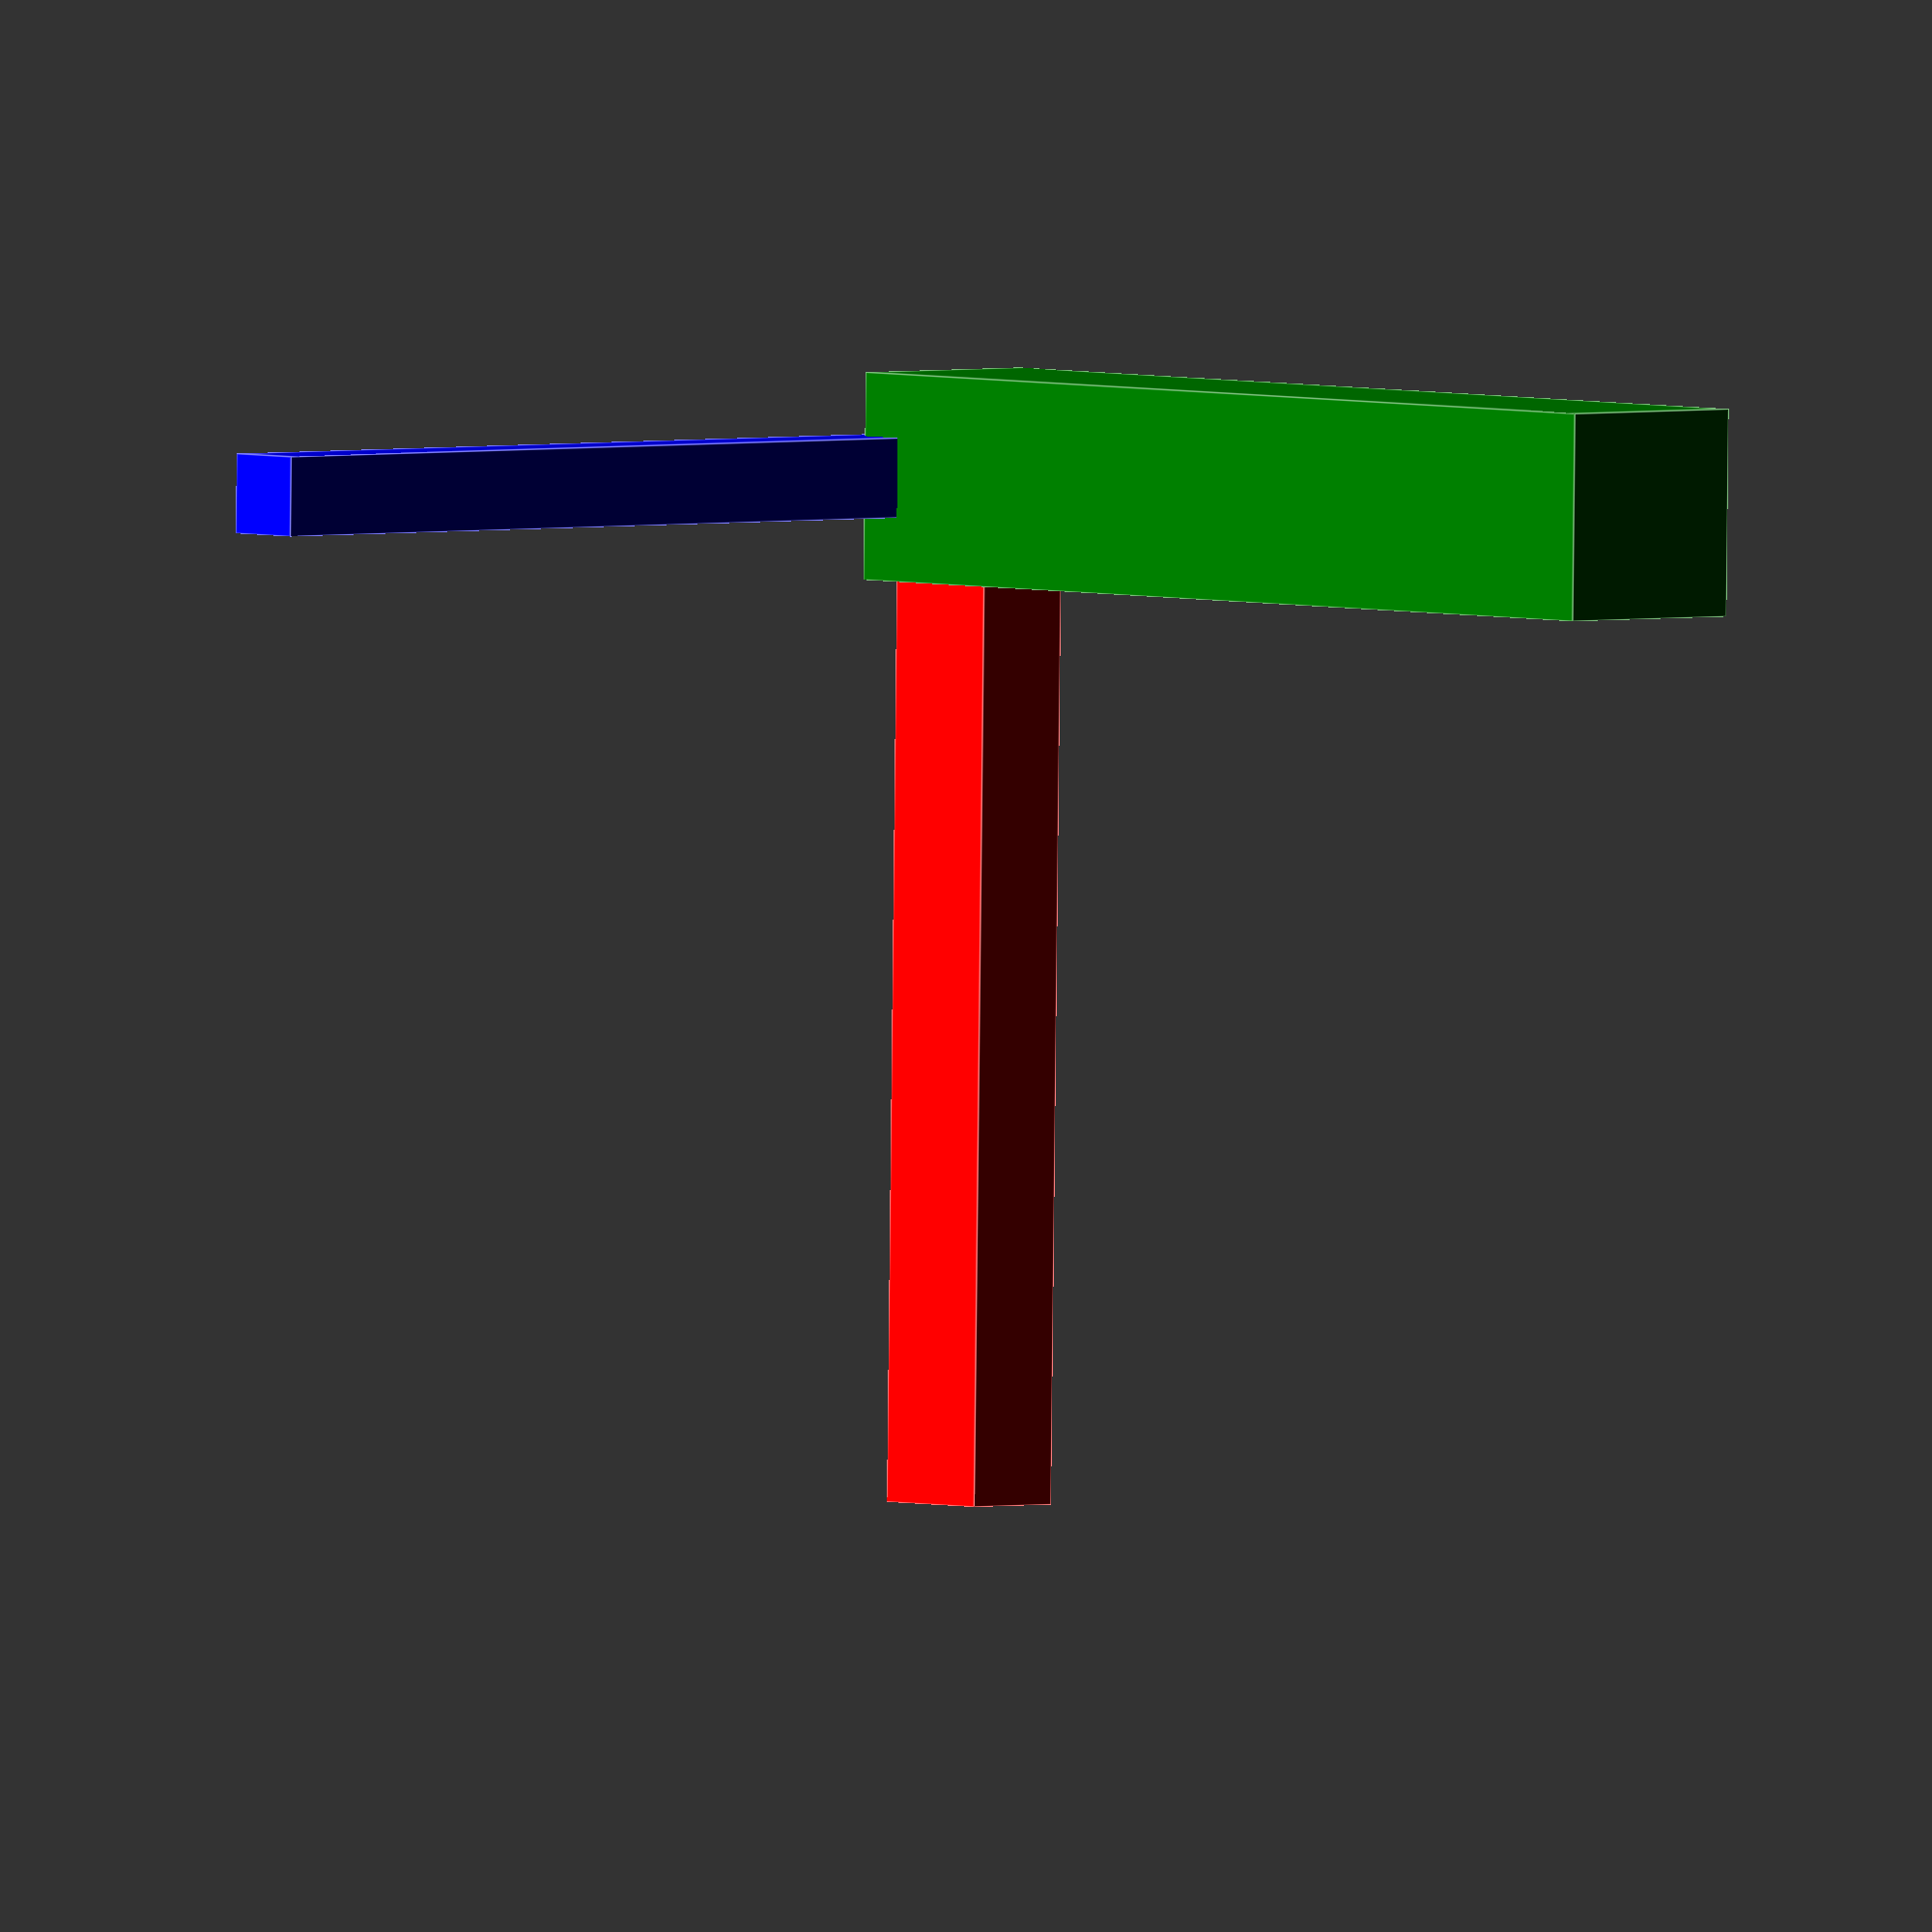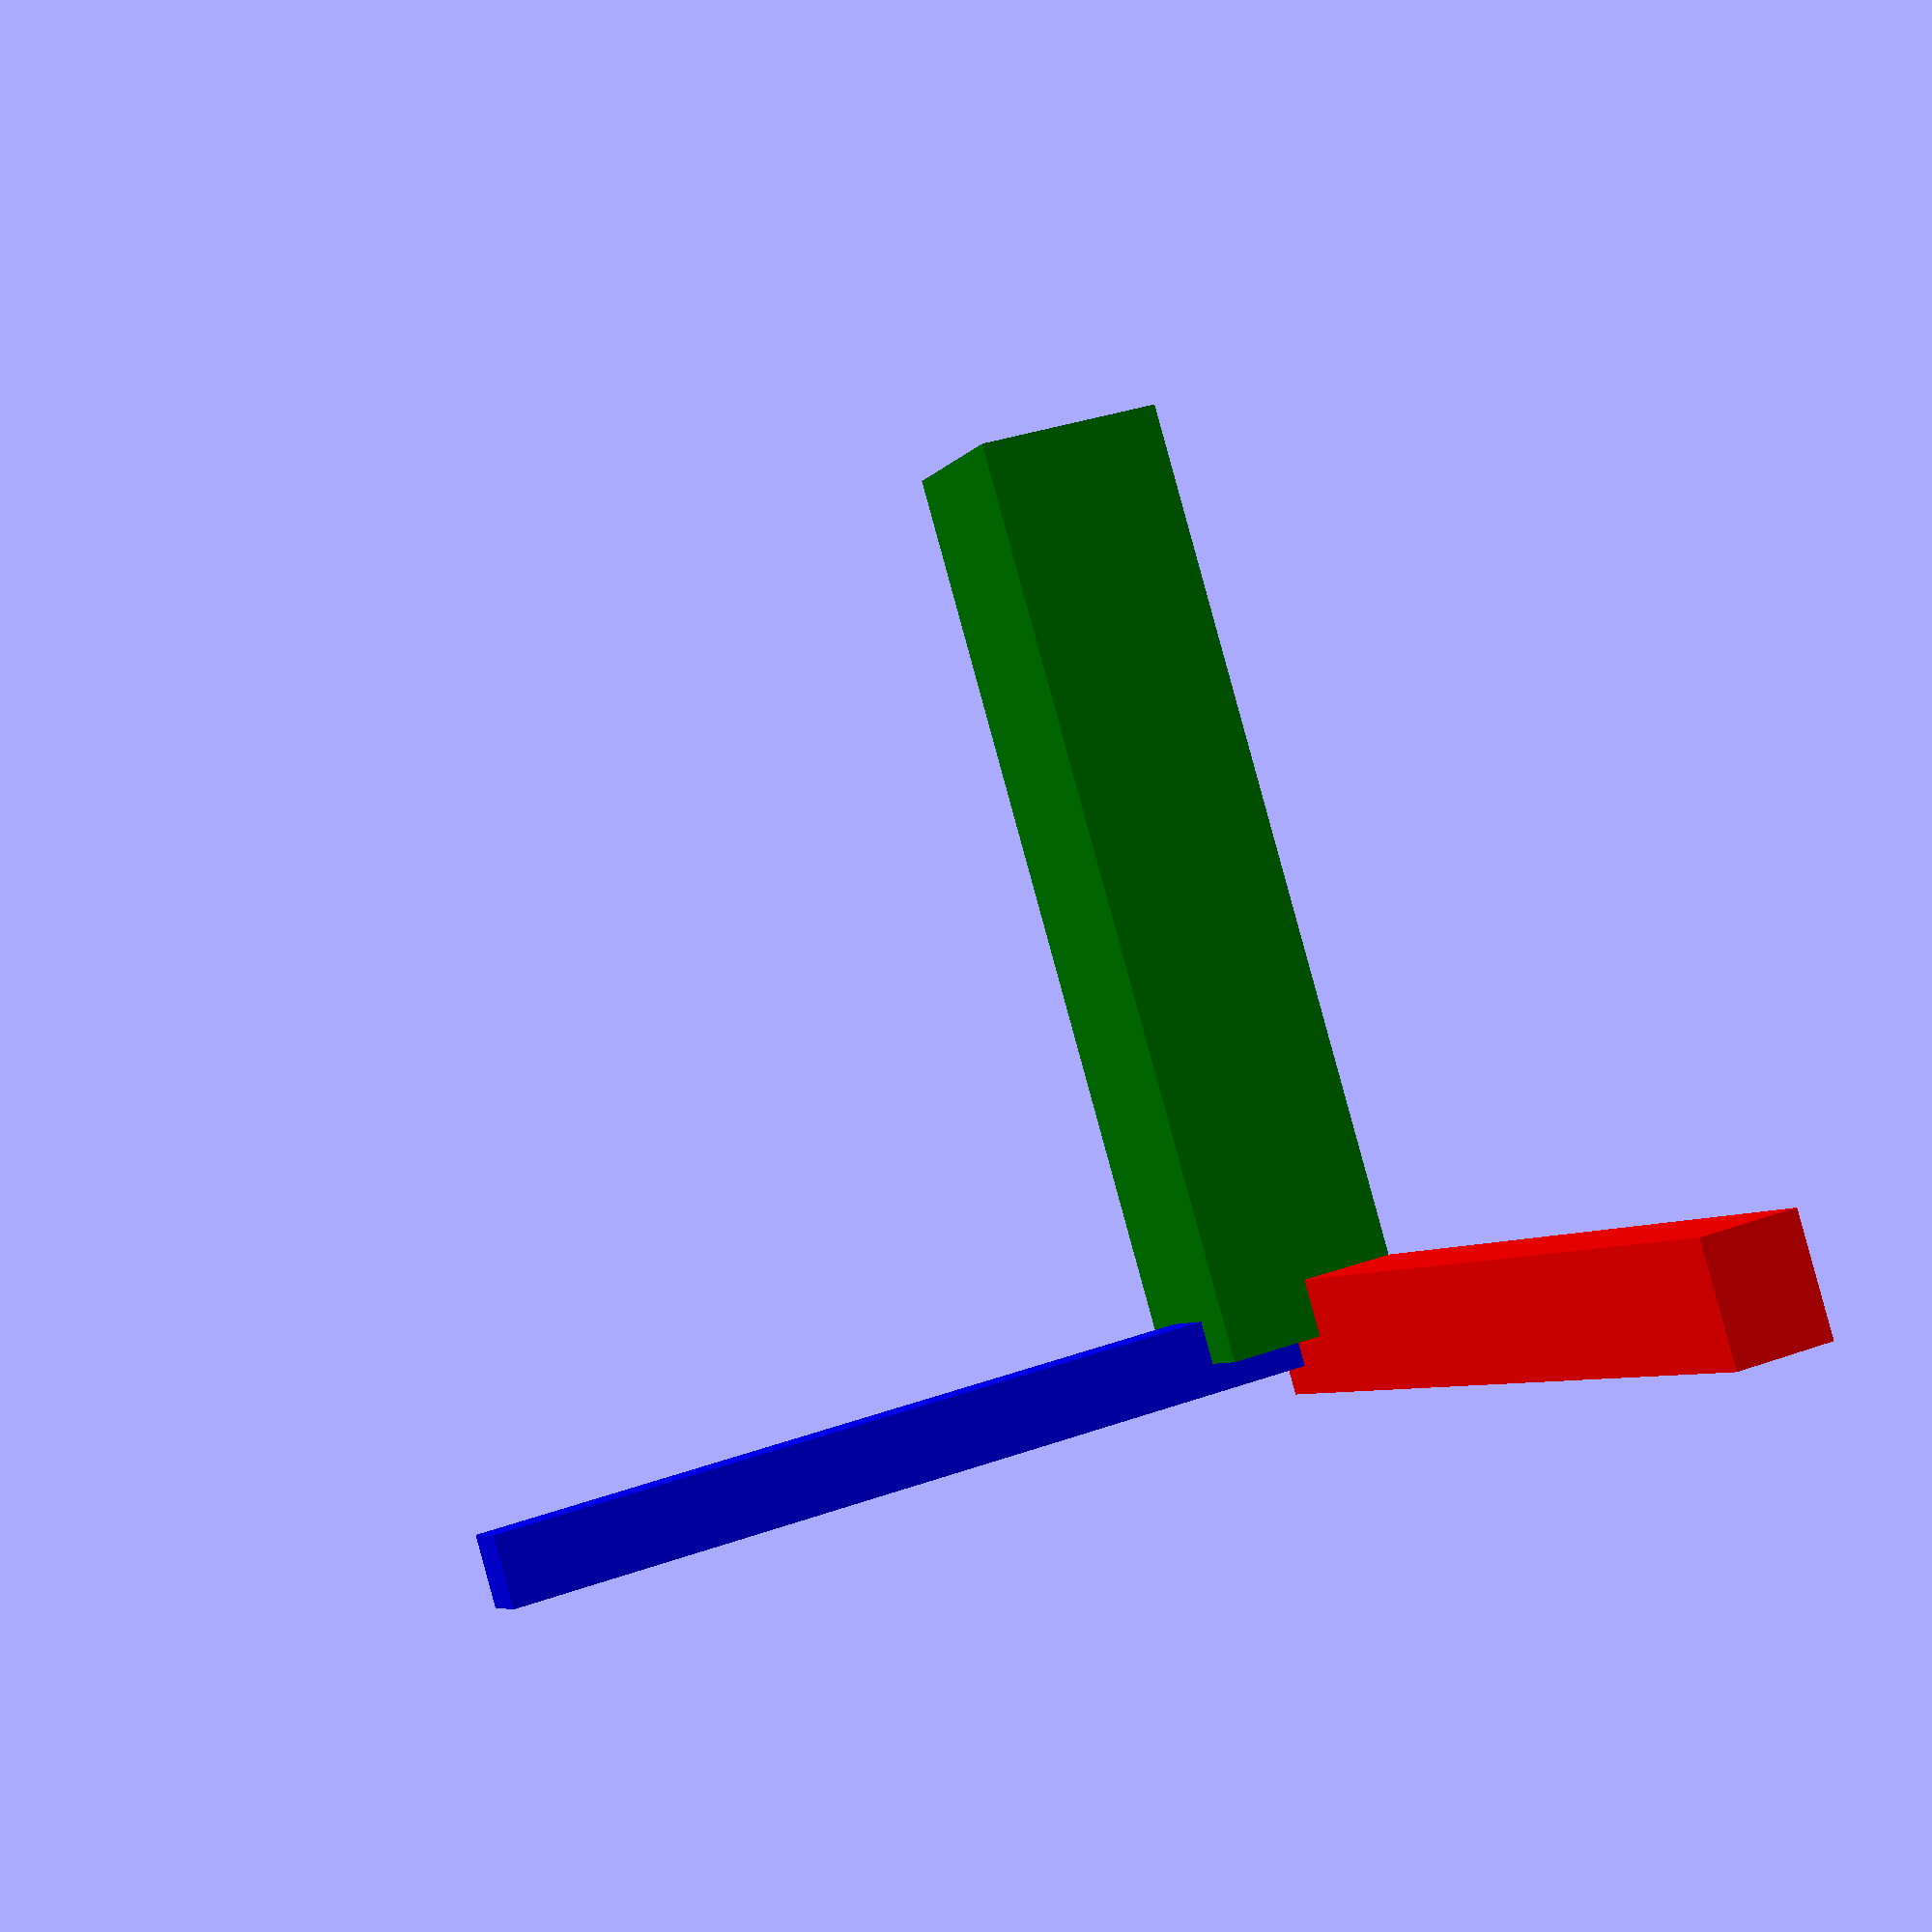
<openscad>
default_layer = 0.010;
default_px = 0.0076;
default_channel_width = 12*default_px;
default_channel_height = 10*default_layer;

module xchan(l, w=default_channel_width, h=default_channel_height, px=default_px, clr="red") {
    centered_y_position = [0, -floor(w / px / 2) * px, 0];
    echo(w/px, centered_y_position[1]/px);
    color(clr)
        if (l < 0)
            mirror([1, 0, 0])
                translate(centered_y_position) cube([-l, w, h]);
            else
        translate(centered_y_position) cube([l, w, h]);
}

module ychan(l, w=default_channel_width, h=default_channel_height, px=default_px, clr="green") {
    centered_x_position = [-floor(w / px / 2) * px, 0, 0];
    echo(w/px, centered_x_position[0]/px);
    color(clr)
        if (l < 0)
            mirror([0, -1, 0])
                translate(centered_x_position) cube([w, -l, h]);
            else
        translate(centered_x_position) cube([w, l, h]);
}

module zchan(l, xy=default_channel_width, px=default_px, clr="blue") {
    centered_xy_position = [-floor(xy / px / 2) * px, -floor(xy / px / 2) * px, 0];
    // echo(xy/px, centered_xy_position[0]/px);
    // echo(xy/px, centered_xy_position[1]/px);
    color(clr)
        translate(centered_xy_position) {
            if (l < 0)
                mirror([0, 0, 1])
                    cube([xy, xy, -l]);
                else
            cube([xy, xy, l]);
        }
}

temp_l = 65*default_px;
// echo(temp_l);   // 0.494 mm
// Test for channels with widths that are odd number of pixels
xchan(temp_l, w=8*default_px, h=5*default_layer, clr="red");
ychan(temp_l, w=13*default_px, clr="green");
zchan(temp_l, xy=5*default_px, clr="blue");
</openscad>
<views>
elev=178.1 azim=270.9 roll=133.0 proj=o view=edges
elev=144.4 azim=140.9 roll=114.8 proj=p view=solid
</views>
